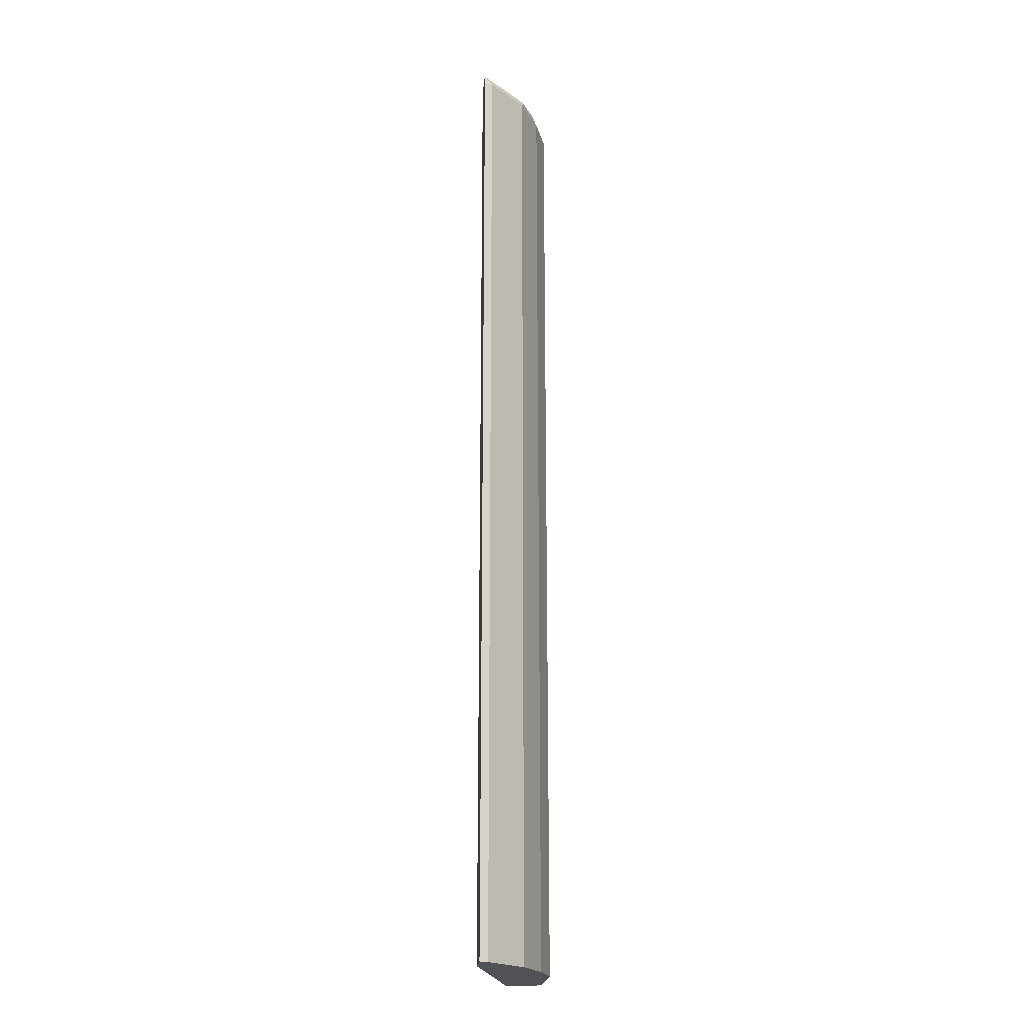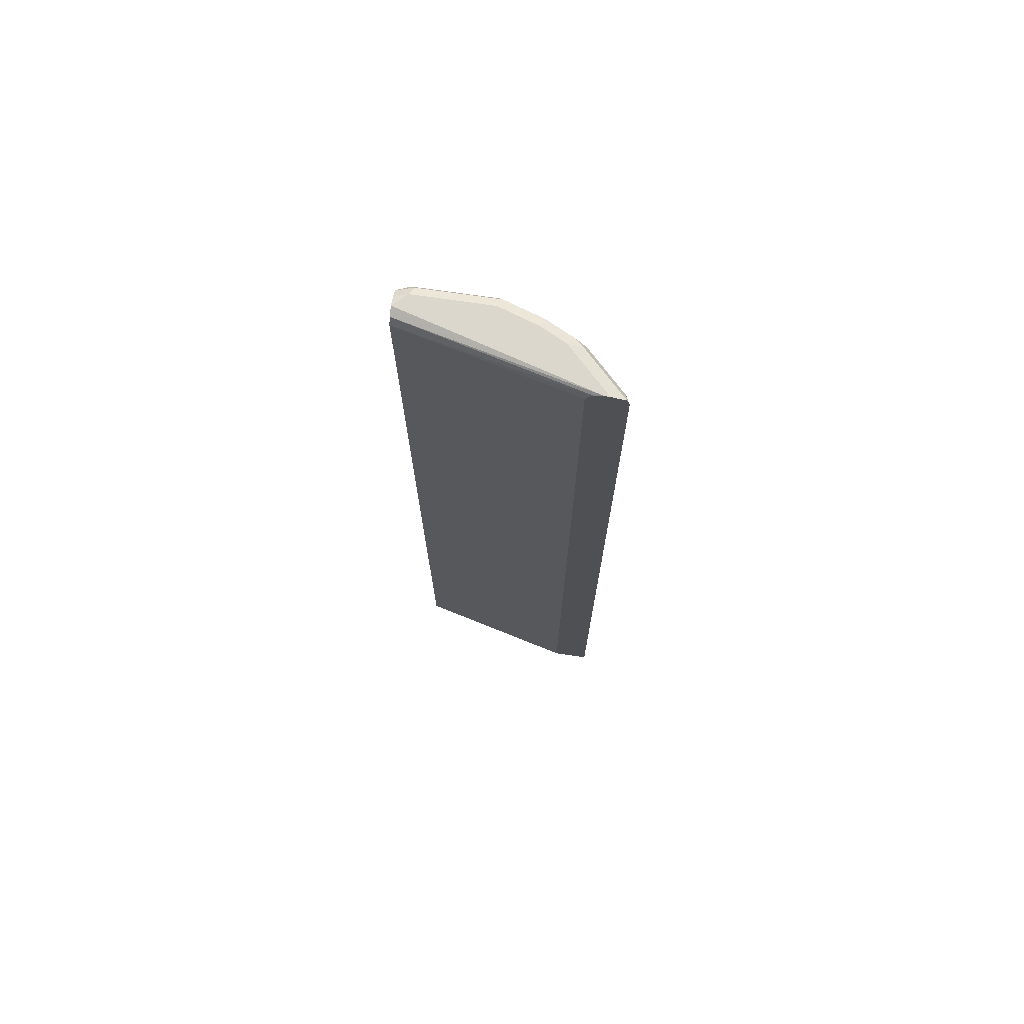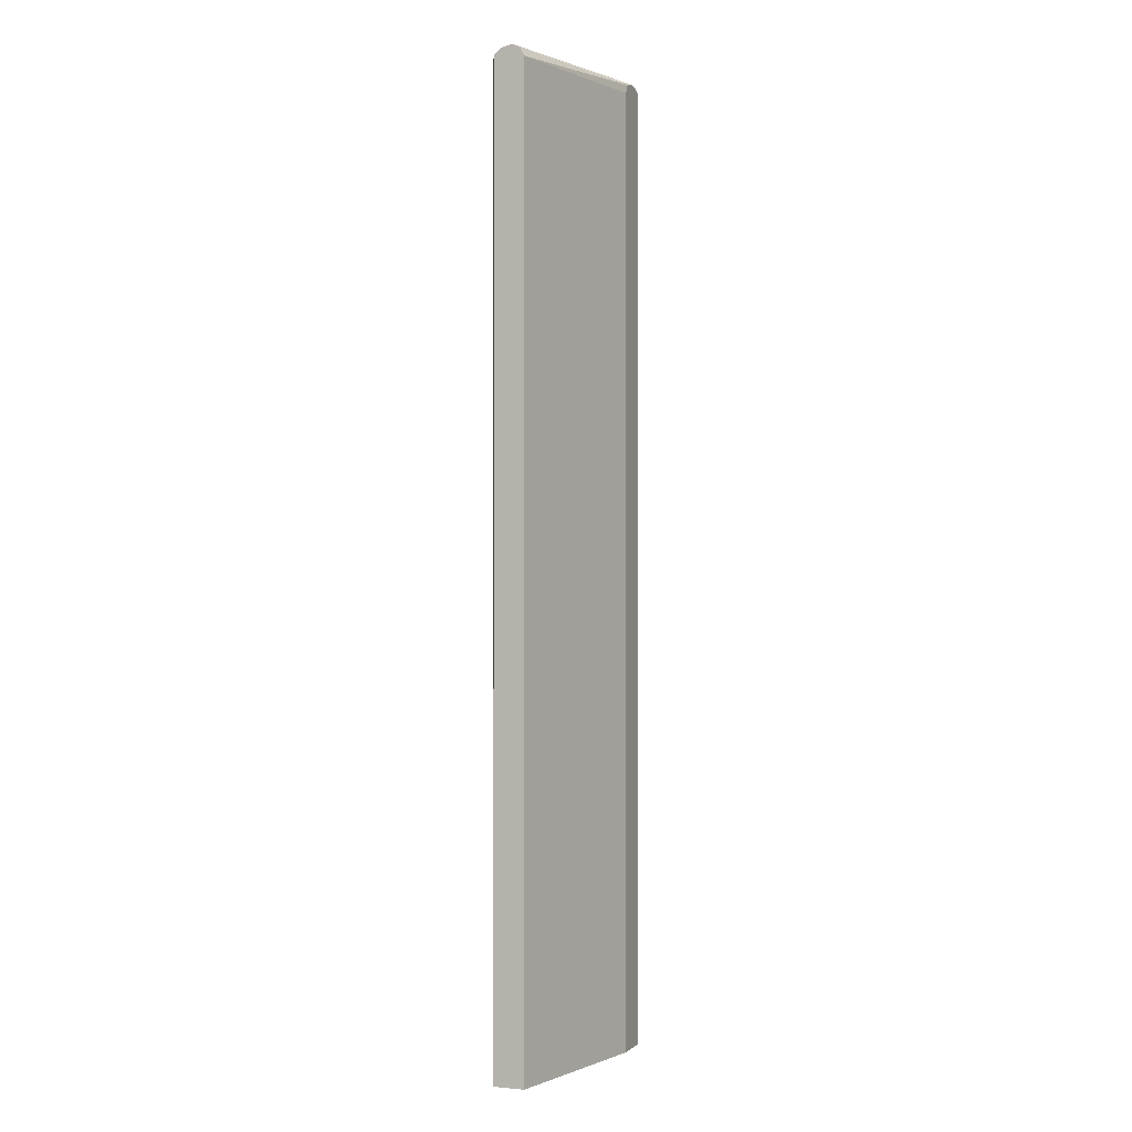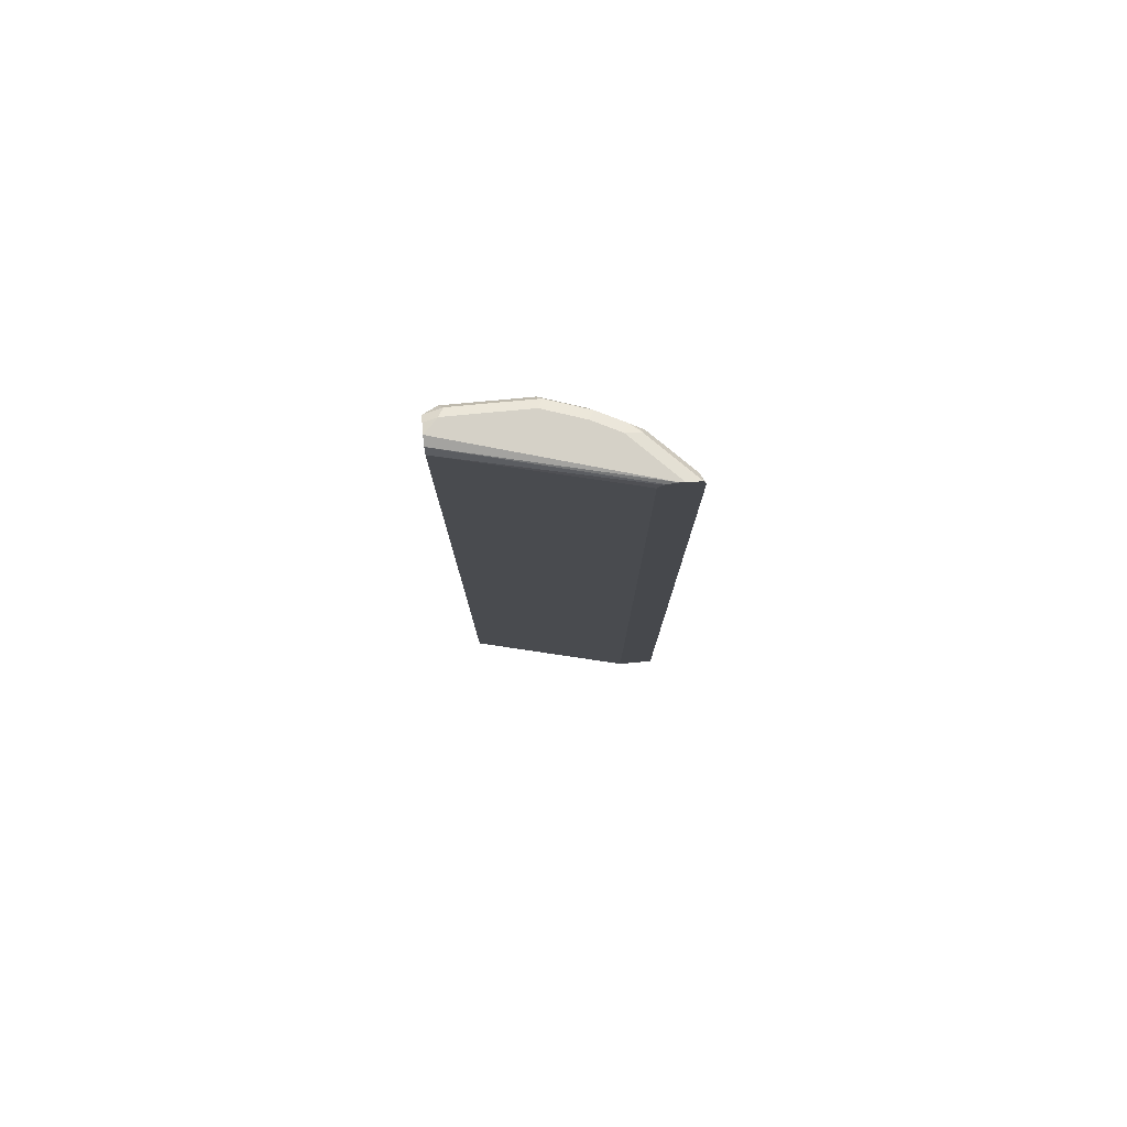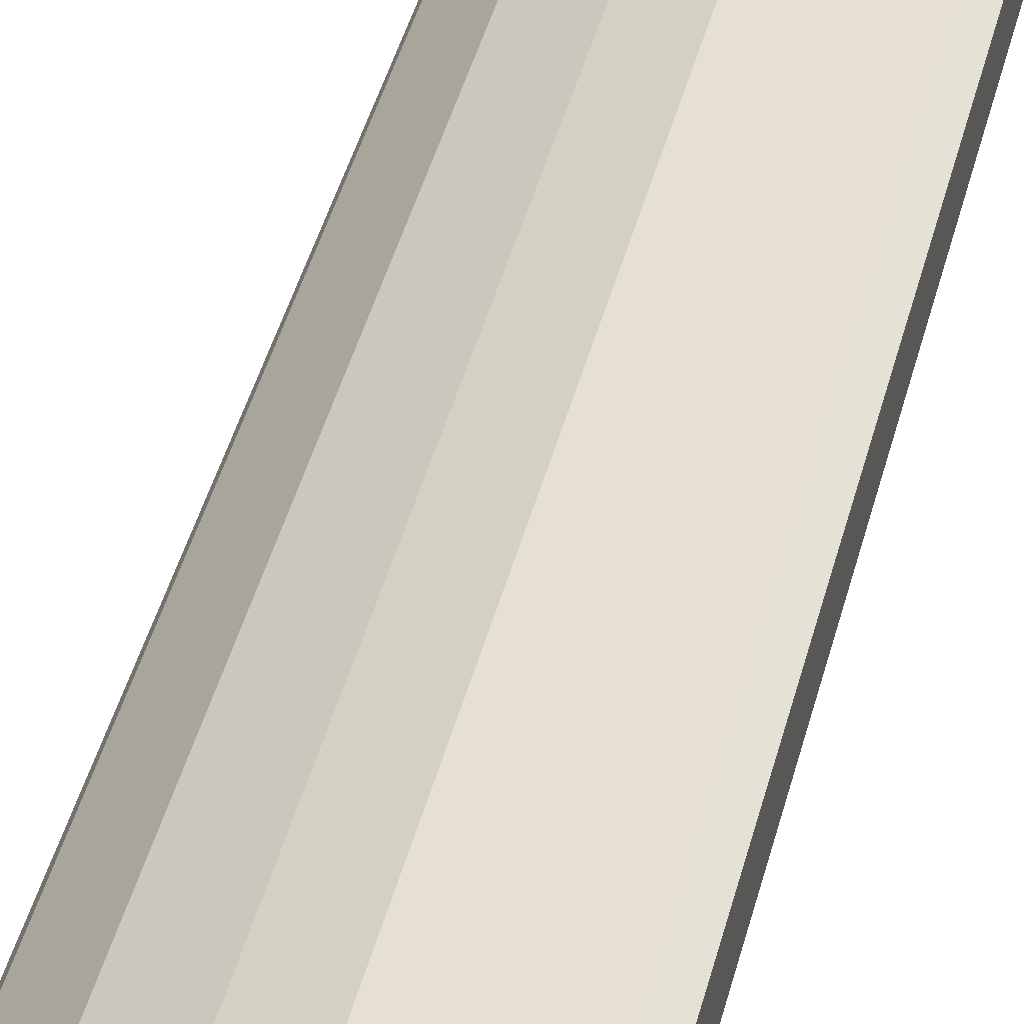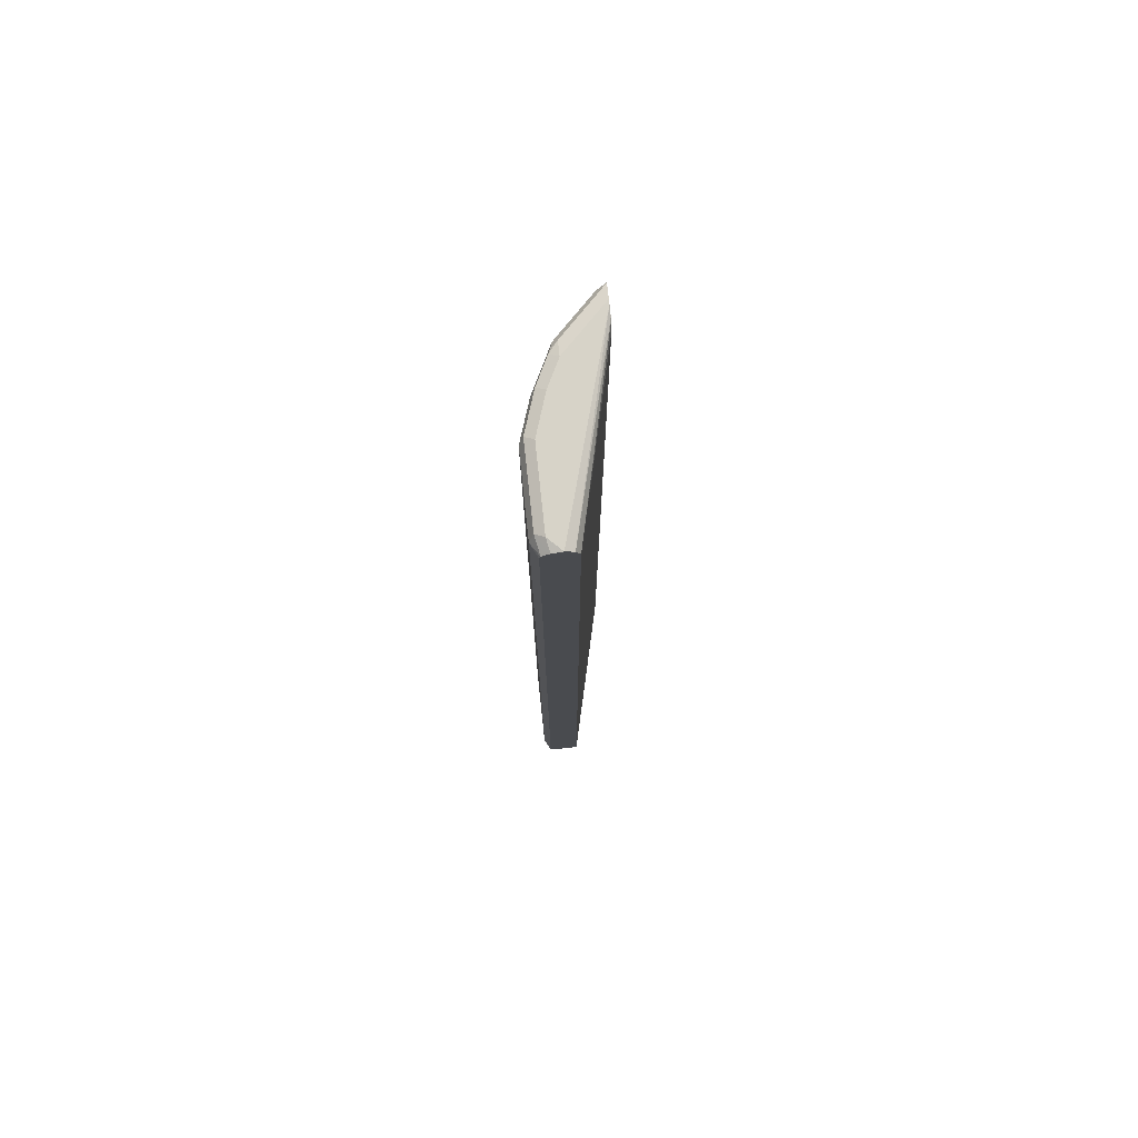
<metadata>
{"format":"obj","ext":"obj","renderer":"f3d","projection":"perspective","resolution":1024,"background":"white","views":[{"elev":-20.8,"azim":-94.9,"up":"+Y"},{"elev":73.0,"azim":-171.7,"up":"+Y"},{"elev":-0.2,"azim":111.0,"up":"+Y"},{"elev":79.3,"azim":174.7,"up":"+Y"},{"elev":38.0,"azim":12.7,"up":"+Z"},{"elev":76.5,"azim":83.9,"up":"+Y"}]}
</metadata>
<code>
v -0.2558 -0.6617 0.1951
v -0.1952 -0.6617 0.1951
v -0.249 -0.6617 0.2086
v -0.2558 0.9085 0.1951
v 0.08078 -0.6617 0.2625
v -0.1952 0.9083 0.1951
v -0.2086 -0.6617 0.249
v -0.249 0.9085 0.2086
v -0.2533 0.9202 0.1951
v 0.08078 -0.6617 0.3129
v 0.08078 0.9085 0.2625
v -0.2031 0.9233 0.1951
v -0.1884 -0.6617 0.2692
v -0.2086 0.9085 0.249
v -0.2044 0.9236 0.2423
v -0.2516 0.9236 0.1951
v 0.07403 -0.6617 0.3163
v 0.08078 0.9085 0.3129
v 0.08078 0.9219 0.2692
v -0.2067 0.9248 0.1951
v -0.1855 -0.6617 0.2707
v -0.1884 0.9085 0.2692
v -0.1842 0.9236 0.2625
v -0.2439 0.9253 0.1951
v 0.06055 -0.6617 0.323
v 0.07403 0.9018 0.3163
v 0.08078 0.9166 0.3109
v 0.06055 0.9085 0.323
v -0.2221 0.9286 0.1951
v 0.08078 0.9286 0.2826
v -0.172 -0.6617 0.2774
v -0.175 0.9085 0.2759
v -0.1766 0.9186 0.2726
v -0.1682 0.9219 0.2759
v -0.1615 0.9286 0.2625
v -0.2019 0.9286 0.2221
v -0.2221 0.9286 0.2019
v -0.2288 0.9286 0.1951
v -0.0606 -0.6617 0.323
v 0.07064 0.9186 0.3129
v 0.08078 0.9247 0.2988
v 0.05383 0.9219 0.3163
v -0.0606 0.9085 0.323
v 0.06055 0.9286 0.3028
v -0.1451 -0.6617 0.2909
v -0.1211 0.9085 0.3028
v -0.1363 0.9186 0.2928
v -0.1278 0.9219 0.2961
v -0.1211 0.9286 0.2826
v -0.1211 -0.6617 0.3028
v -0.06732 0.9219 0.3163
v -0.0606 0.9286 0.3028
f 25 43 39
f 27 40 28
f 27 41 40
f 29 38 37
f 28 42 51
f 28 51 43
f 29 37 36
f 25 28 43
f 28 40 42
f 24 37 38
f 19 29 30
f 24 35 36
f 23 35 24
f 23 34 35
f 23 33 34
f 22 33 23
f 22 32 33
f 21 32 22
f 21 31 32
f 29 36 35
f 19 20 29
f 18 28 26
f 24 36 37
f 29 35 49
f 33 47 34
f 29 52 44
f 18 27 28
f 48 51 52
f 46 48 47
f 46 51 48
f 45 50 46
f 43 51 46
f 42 52 51
f 42 44 52
f 41 44 42
f 40 41 42
f 29 49 52
f 39 46 50
f 34 47 48
f 34 49 35
f 34 48 49
f 33 46 47
f 32 46 33
f 31 46 32
f 48 52 49
f 31 45 46
f 30 44 41
f 29 44 30
f 39 43 46
f 17 28 25
f 1 38 29
f 15 24 16
f 1 12 6
f 1 20 12
f 1 29 20
f 1 24 38
f 1 16 24
f 1 9 16
f 1 4 9
f 1 8 4
f 1 3 8
f 1 7 3
f 1 13 7
f 1 21 13
f 1 31 21
f 1 45 31
f 1 50 45
f 1 39 50
f 17 26 28
f 1 17 25
f 1 10 17
f 1 5 10
f 1 2 5
f 1 6 2
f 2 6 11
f 1 25 39
f 3 7 14
f 2 11 5
f 15 23 24
f 14 23 15
f 13 21 22
f 12 20 19
f 11 12 19
f 10 26 17
f 10 18 26
f 8 16 9
f 8 15 16
f 8 14 15
f 14 22 23
f 7 13 22
f 7 22 14
f 5 11 19
f 5 19 30
f 5 30 41
f 4 8 9
f 5 27 18
f 5 18 10
f 6 12 11
f 5 41 27
f 3 14 8

</code>
